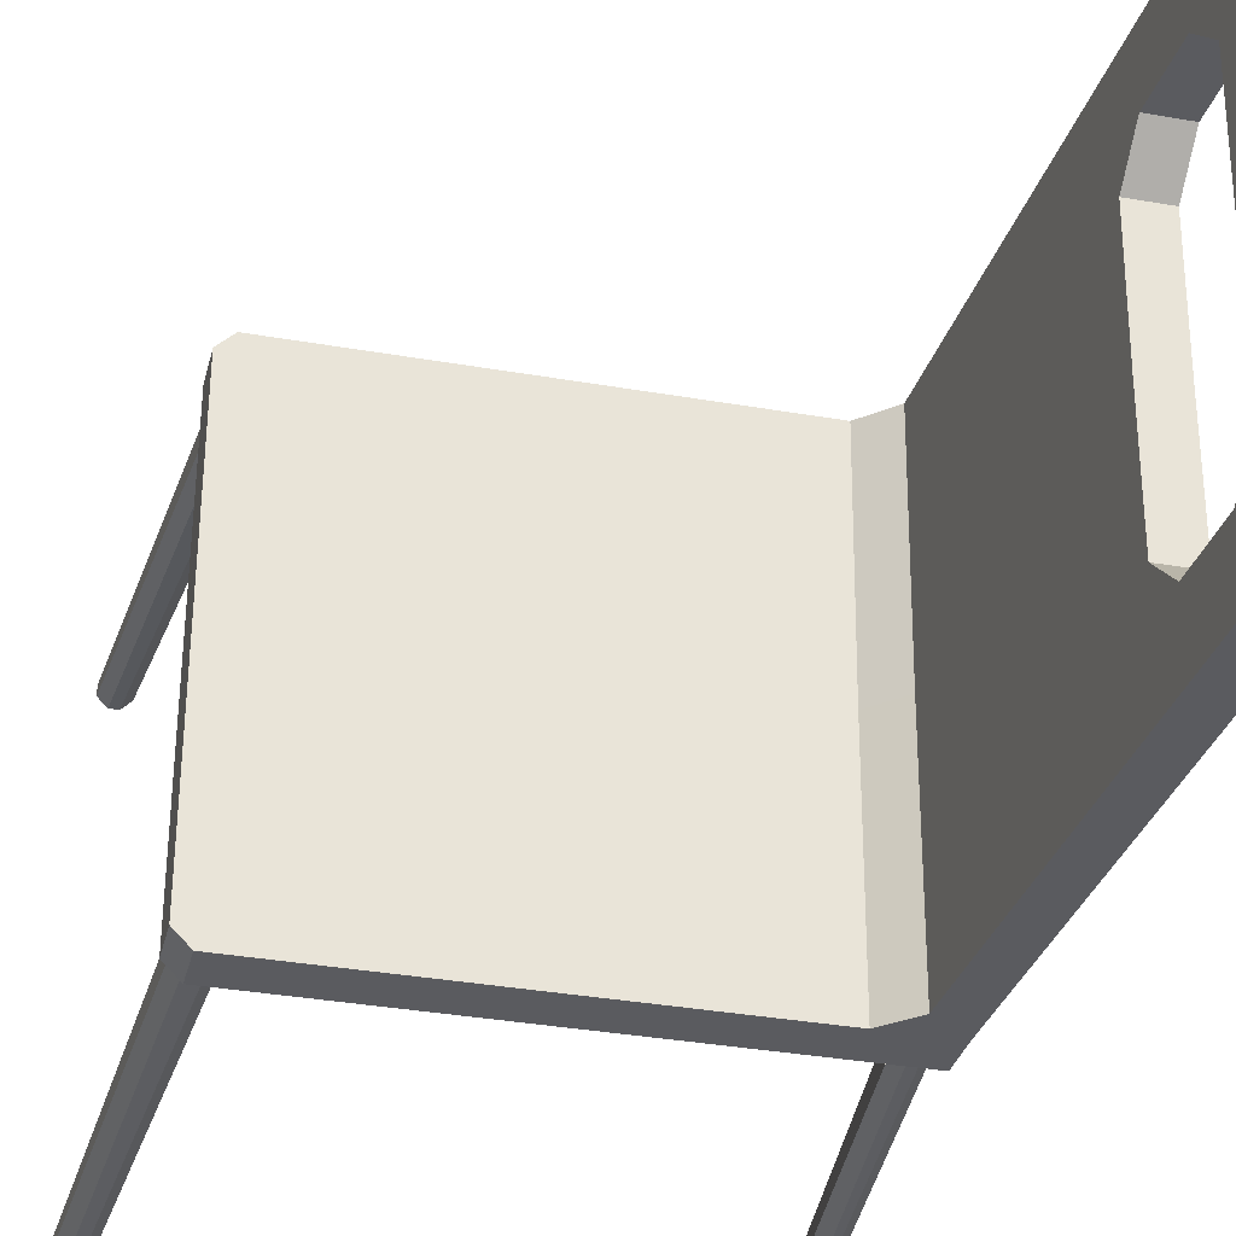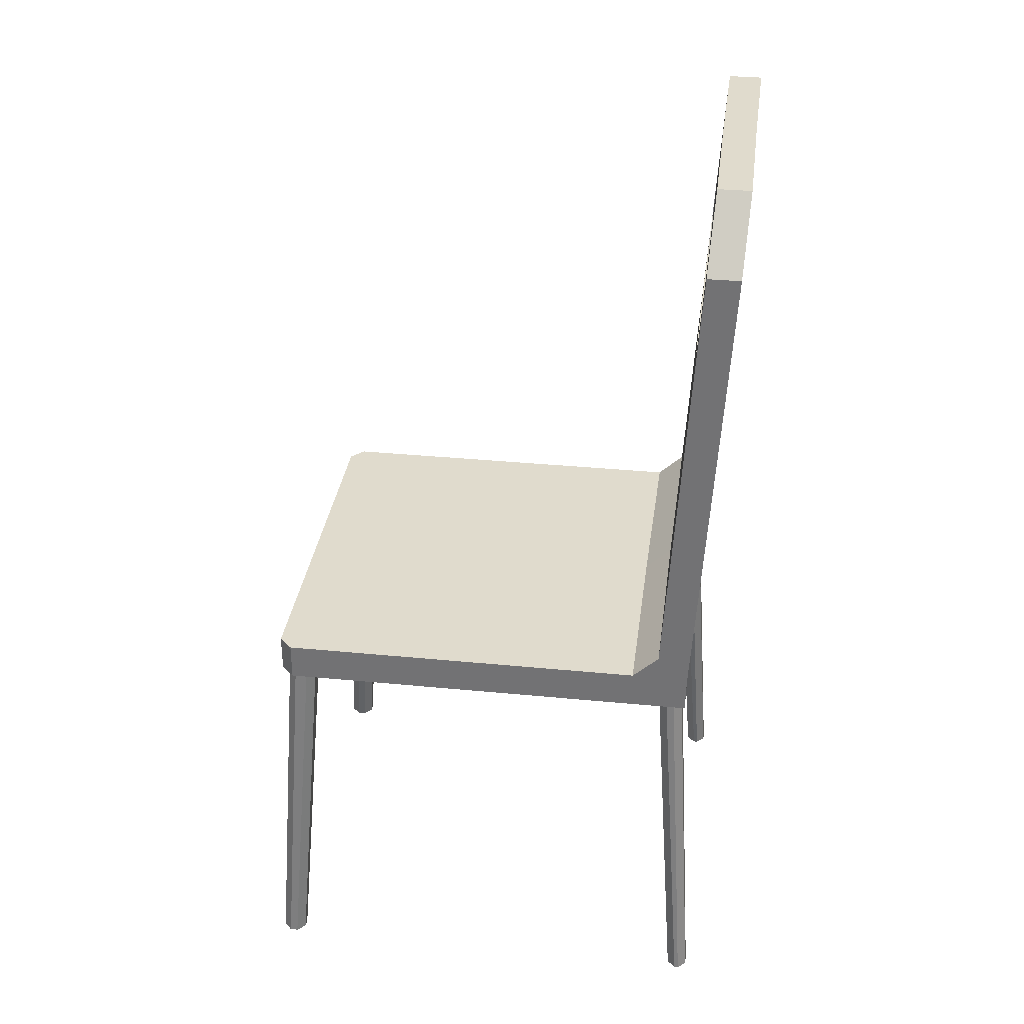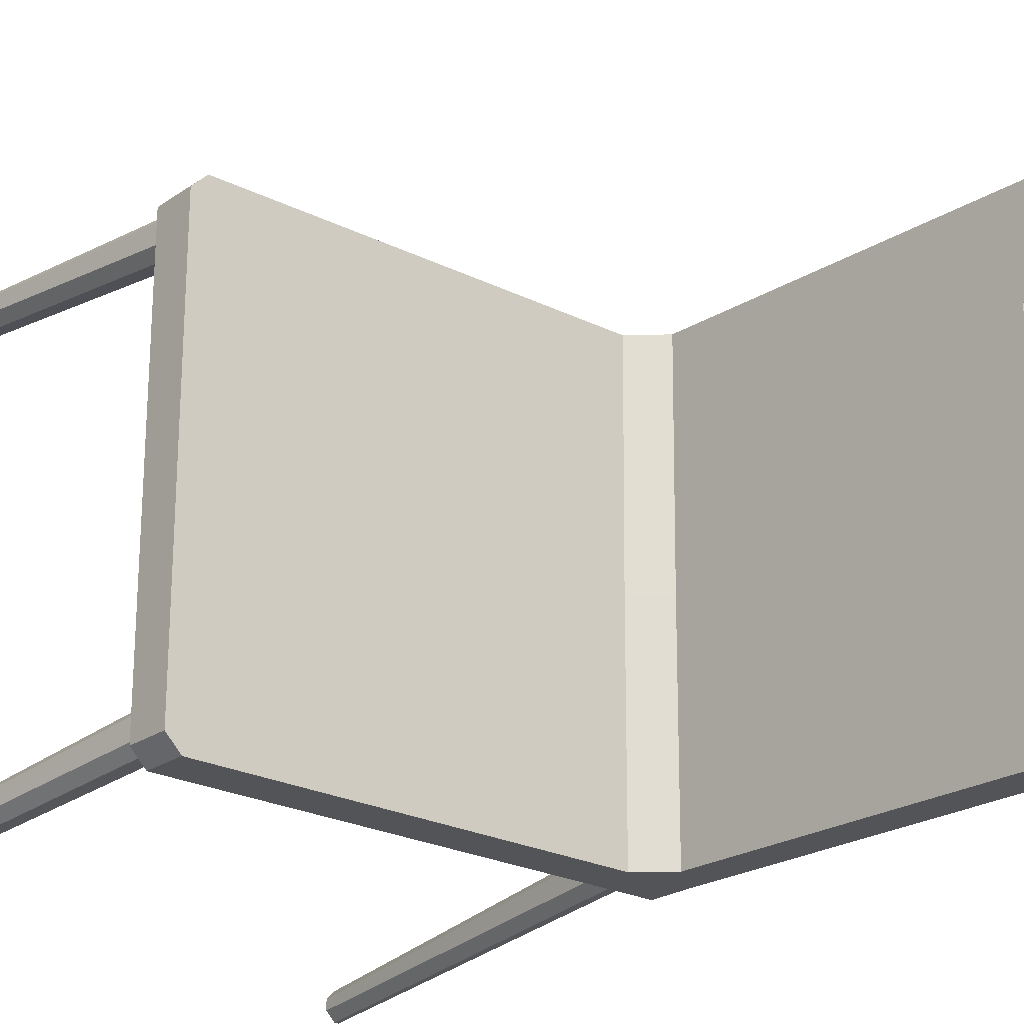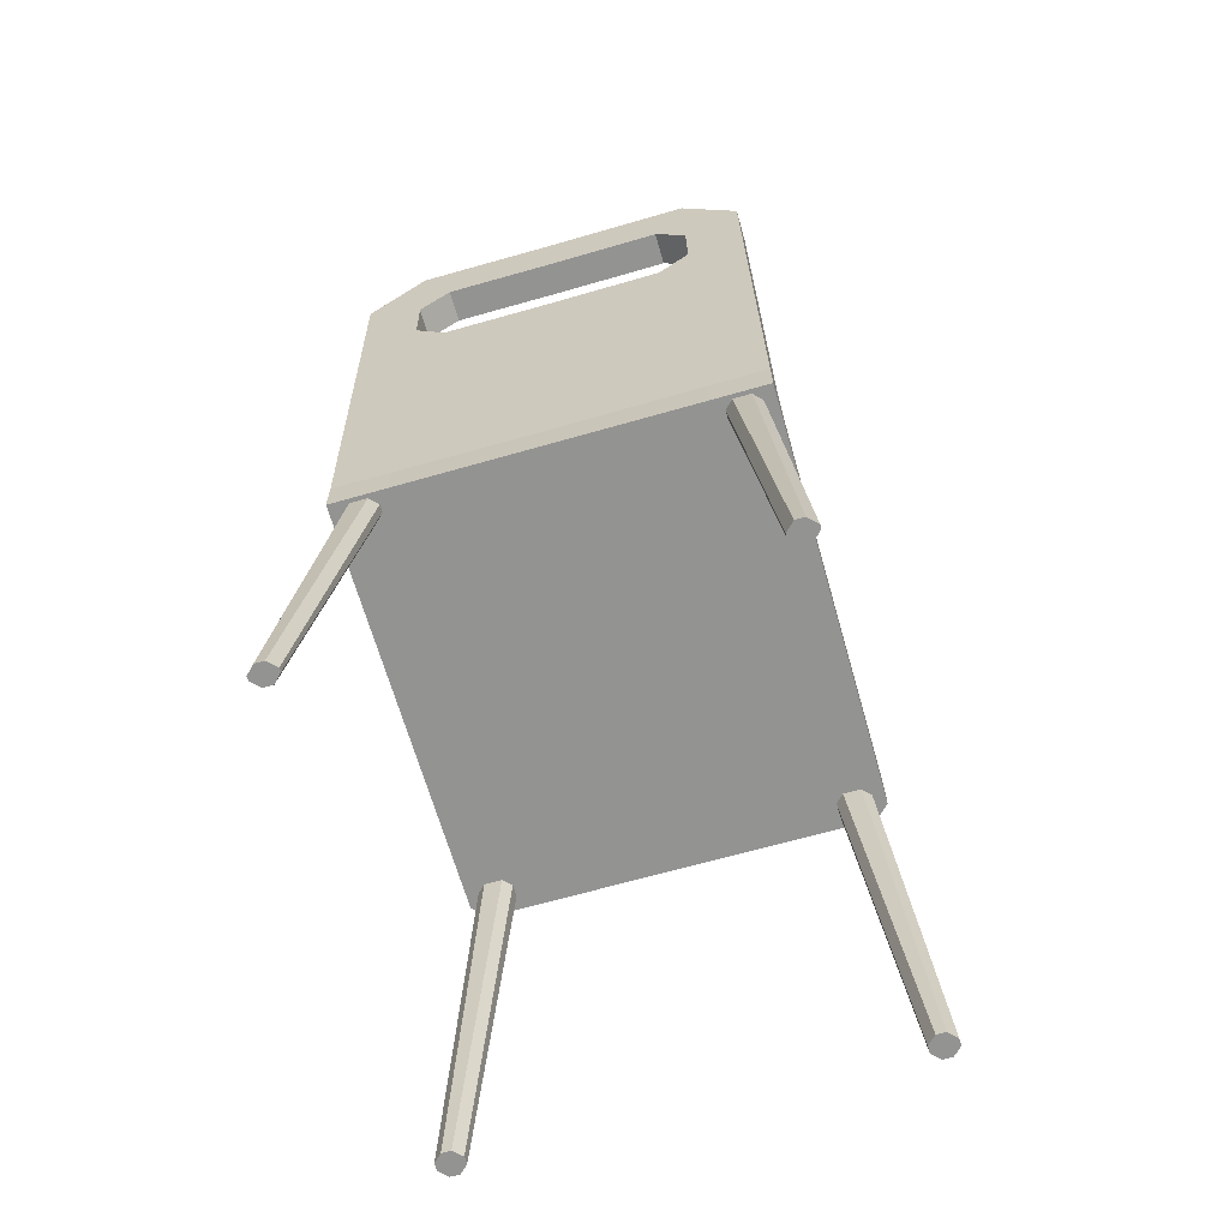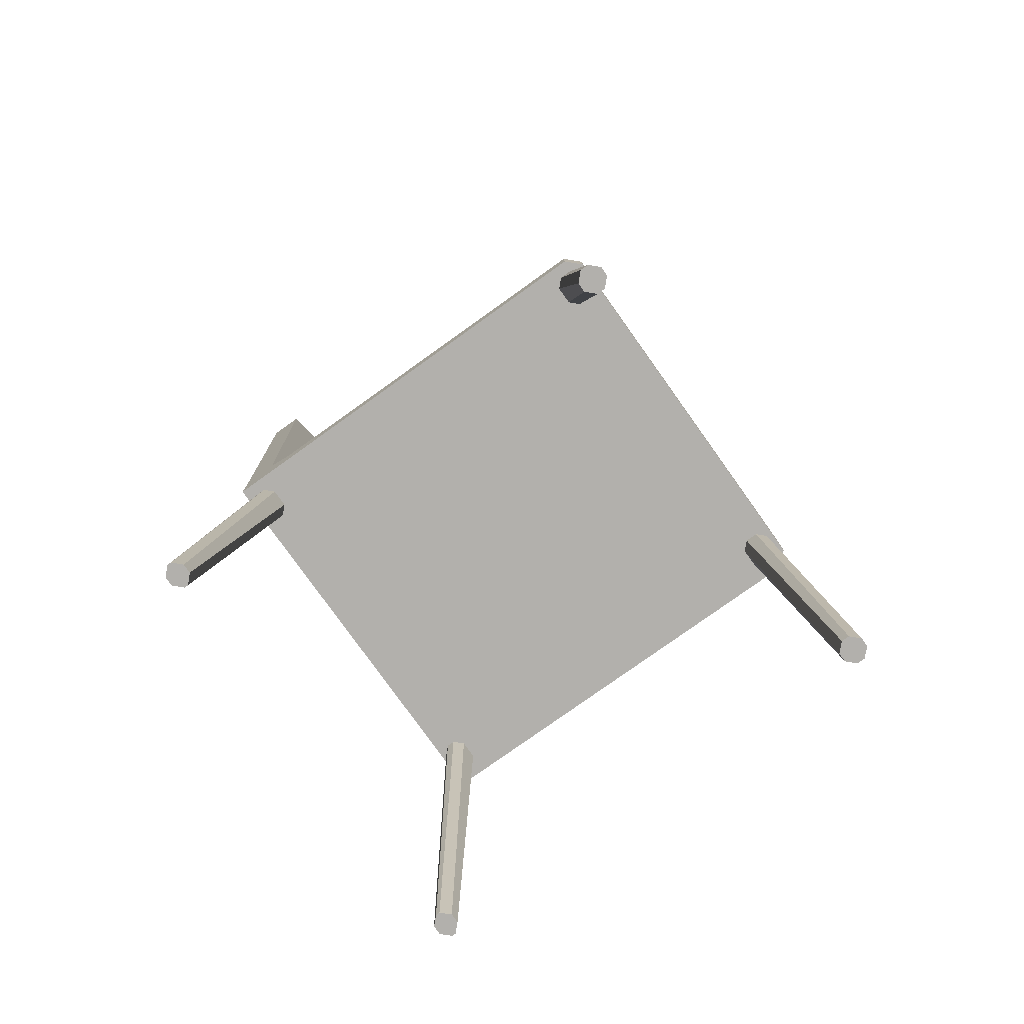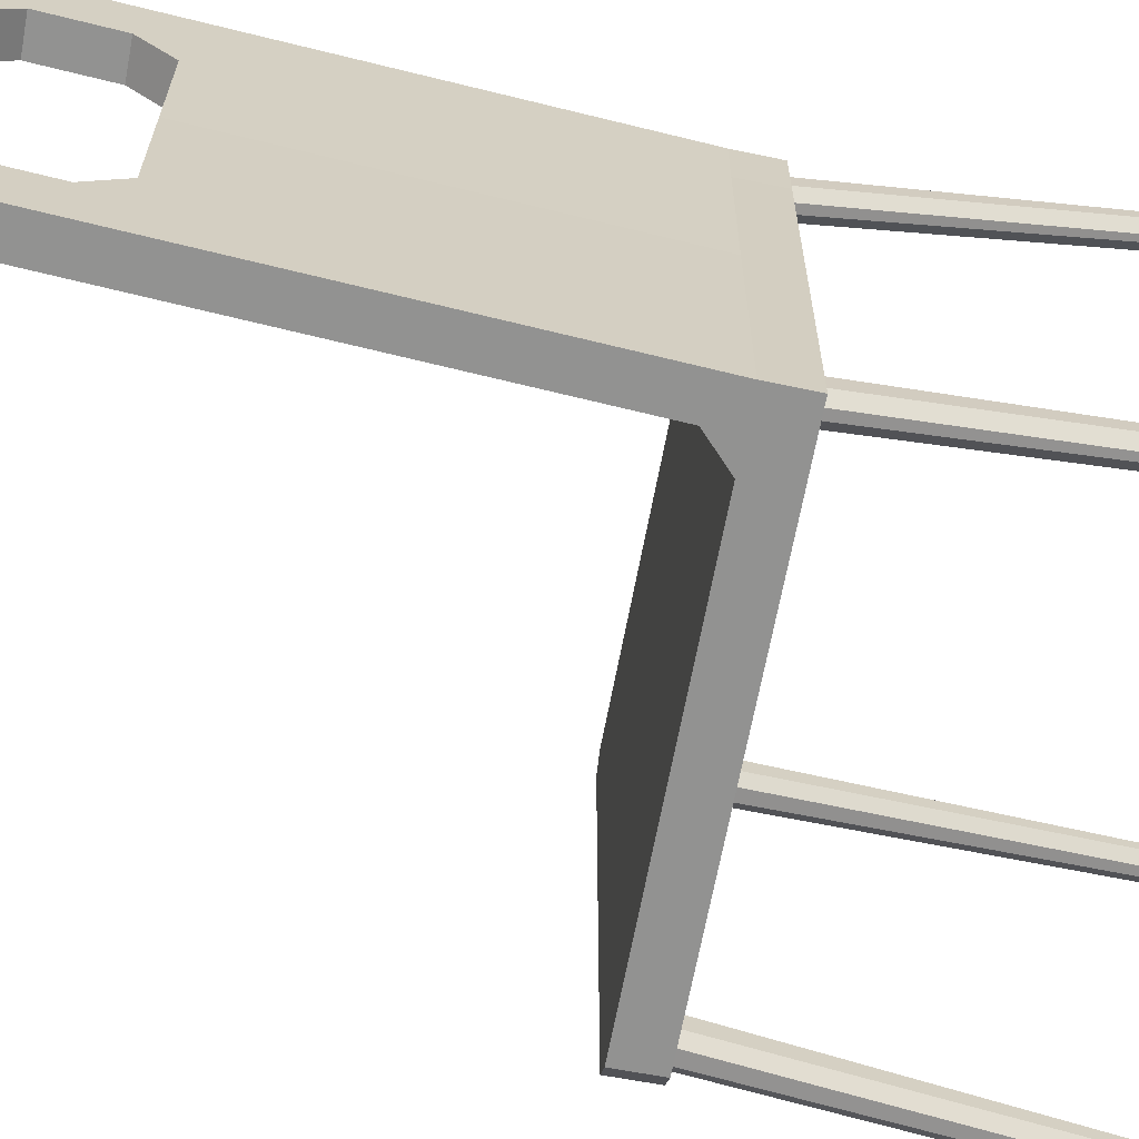
<metadata>
{"format":"obj","ext":"obj","renderer":"f3d","projection":"perspective","resolution":1024,"background":"white","views":[{"elev":-33.1,"azim":166.7,"up":"+Z"},{"elev":33.3,"azim":-172.7,"up":"+Y"},{"elev":-23.0,"azim":139.8,"up":"+Z"},{"elev":-66.6,"azim":-74.3,"up":"+Y"},{"elev":-78.6,"azim":35.2,"up":"+Y"},{"elev":-66.6,"azim":-100.6,"up":"+Z"}]}
</metadata>
<code>
o chair2_Plane.001
v -4.042 0.6061 7.313
v -3.446 0.6062 7.316
v -3.391 0.6062 7.231
v -4.042 0.6061 7.228
v -4.04 1.392 7.228
v -3.446 0.6062 7.231
v -3.992 0.5498 7.228
v -3.993 0.5498 7.313
v -3.446 0.5498 7.316
v -4.041 0.5498 7.228
v -4.041 0.5498 7.313
v -3.391 0.5498 7.231
v -3.446 0.5498 7.231
v -4.035 1.297 7.313
v -4.083 1.297 7.313
v -4.024 1.11 7.313
v -4.072 1.11 7.313
v -4.088 1.392 7.227
v -4.082 1.297 7.181
v -4.08 1.251 7.227
v -4.083 1.297 7.274
v -4.085 1.344 7.227
v -4.031 1.251 7.228
v -4.034 1.297 7.181
v -4.037 1.344 7.228
v -4.034 1.297 7.274
v -4.074 1.156 7.228
v -4.071 1.11 7.181
v -4.068 1.063 7.228
v -4.072 1.11 7.274
v -4.023 1.11 7.181
v -4.026 1.156 7.228
v -4.023 1.11 7.274
v -4.02 1.063 7.228
v -4.039 0.6061 6.712
v -3.443 0.6062 6.715
v -3.389 0.6062 6.801
v -4.039 0.6061 6.797
v -4.037 1.392 6.797
v -3.443 0.6062 6.801
v -3.991 0.5498 7.013
v -4.04 0.6062 7.012
v -4.039 0.5498 7.012
v -4.038 1.393 7.012
v -4.086 1.393 7.012
v -3.445 0.6062 7.016
v -3.39 0.6062 7.016
v -3.39 0.5498 7.016
v -3.445 0.5498 7.016
v -3.99 0.5498 6.798
v -3.989 0.5498 6.712
v -3.443 0.5498 6.715
v -4.038 0.5498 6.797
v -4.038 0.5498 6.712
v -3.389 0.5498 6.801
v -3.443 0.5498 6.801
v -4.031 1.297 6.712
v -4.08 1.297 6.712
v -4.08 1.297 7.012
v -4.032 1.297 7.013
v -4.02 1.11 6.712
v -4.069 1.11 6.712
v -4.021 1.11 7.013
v -4.069 1.11 7.012
v -4.085 1.392 6.797
v -4.08 1.297 6.844
v -4.077 1.251 6.797
v -4.08 1.297 6.75
v -4.083 1.344 6.797
v -4.029 1.251 6.797
v -4.032 1.297 6.844
v -4.034 1.344 6.797
v -4.031 1.297 6.751
v -4.072 1.156 6.797
v -4.069 1.11 6.844
v -4.066 1.063 6.797
v -4.069 1.11 6.75
v -4.021 1.11 6.844
v -4.023 1.156 6.797
v -4.02 1.11 6.751
v -4.018 1.063 6.797
v -3.412 0.6062 7.317
v -3.392 0.6062 7.297
v -3.392 0.5498 7.297
v -3.412 0.5498 7.317
v -3.389 0.6062 6.736
v -3.409 0.6062 6.716
v -3.409 0.5498 6.716
v -3.389 0.5498 6.736
v -4.011 0.5498 7.296
v -3.999 0.5498 7.284
v -3.413 0.5498 7.299
v -3.401 0.5498 7.287
v -4.035 0.5498 7.283
v -4.023 0.5498 7.296
v -3.443 0.5498 7.287
v -3.431 0.5498 7.299
v -3.999 0.5498 7.258
v -4.011 0.5498 7.245
v -3.401 0.5498 7.261
v -3.413 0.5498 7.249
v -4.022 0.5498 7.245
v -4.035 0.5498 7.257
v -3.431 0.5498 7.249
v -3.443 0.5498 7.261
v -4.051 -0.001219 7.295
v -4.039 -0.001219 7.308
v -4.039 -0.001219 7.321
v -4.052 -0.001219 7.333
v -3.391 -0.001219 7.337
v -3.403 -0.001219 7.324
v -3.367 -0.001219 7.325
v -3.379 -0.001219 7.337
v -4.069 -0.001219 7.307
v -4.057 -0.001219 7.295
v -4.057 -0.001219 7.333
v -4.069 -0.001219 7.321
v -3.379 -0.001219 7.299
v -3.367 -0.001219 7.311
v -3.403 -0.001219 7.311
v -3.391 -0.001219 7.299
v -3.996 0.5498 6.742
v -4.008 0.5498 6.73
v -3.398 0.5498 6.745
v -3.41 0.5498 6.733
v -4.019 0.5498 6.73
v -4.032 0.5498 6.742
v -3.428 0.5498 6.733
v -3.44 0.5498 6.745
v -4.008 0.5498 6.78
v -3.996 0.5498 6.768
v -3.41 0.5498 6.783
v -3.398 0.5498 6.771
v -4.032 0.5498 6.768
v -4.02 0.5498 6.78
v -3.44 0.5498 6.771
v -3.428 0.5498 6.783
v -4.036 -0.001219 6.717
v -4.048 -0.001219 6.73
v -4.048 -0.001219 6.692
v -4.036 -0.001219 6.704
v -3.399 -0.001219 6.708
v -3.387 -0.001219 6.696
v -3.376 -0.001219 6.696
v -3.364 -0.001219 6.708
v -4.054 -0.001219 6.73
v -4.066 -0.001219 6.717
v -4.066 -0.001219 6.704
v -4.054 -0.001219 6.692
v -3.364 -0.001219 6.721
v -3.376 -0.001219 6.733
v -3.387 -0.001219 6.733
v -3.399 -0.001219 6.721
v -3.958 0.6061 7.313
v -3.996 0.6426 7.313
v -3.957 0.6061 7.228
v -3.996 0.6427 7.228
v -3.993 0.6426 6.712
v -3.954 0.6061 6.712
v -3.993 0.6427 6.797
v -3.954 0.6061 6.798
v -3.955 0.6062 7.013
v -3.994 0.6427 7.013
f 156 154 2 6
f 83 84 12 3
f 4 10 11 1
f 23 32 27 20
f 16 33 32 23 26 14
f 8 1 11
f 7 13 9 8
f 1 155 16 17
f 157 163 63 31 34
f 41 49 13 7
f 44 45 18 5
f 26 25 5 14
f 42 43 10 4
f 6 2 82 83 3
f 49 48 12 13
f 46 6 3 47
f 36 87 88 52
f 104 13 12 101
f 50 131 122 51
f 96 9 13 105
f 90 8 11 95
f 100 12 84 93
f 102 10 7 99
f 92 84 85 9 97
f 94 11 10 103
f 59 60 24 19
f 16 14 15 17
f 1 17 30 29 4
f 158 61 80 81 160
f 162 156 6 46
f 154 8 9 2
f 15 18 22 21
f 7 10 43 41
f 3 12 48 47
f 60 44 5 25 24
f 28 31 63 64
f 17 15 21 20 27 30
f 18 15 14 5
f 42 4 29 28 64
f 19 20 21 22
f 23 24 25 26
f 27 28 29 30
f 31 32 33 34
f 23 20 19 24
f 27 32 31 28
f 19 22 18 45 59
f 158 35 62 61
f 86 37 55 89
f 38 35 54 53
f 70 67 74 79
f 61 57 73 70 79 80
f 162 46 40 161
f 50 51 52 56
f 35 51 54
f 160 81 78 63 163
f 41 50 56 49
f 44 39 65 45
f 73 57 39 72
f 51 123 126 54
f 42 38 53 43
f 40 37 86 87 36
f 49 56 55 48
f 46 47 37 40
f 125 128 52 88
f 56 137 132 55
f 52 129 136 56
f 55 133 124 89
f 53 135 130 50
f 54 127 134 53
f 59 66 71 60
f 61 62 58 57
f 35 38 76 77 62
f 51 159 36 52
f 161 40 36 159
f 58 68 69 65
f 50 41 43 53
f 37 47 48 55
f 60 71 72 39 44
f 75 64 63 78
f 62 77 74 67 68 58
f 65 39 57 58
f 42 64 75 76 38
f 66 69 68 67
f 70 73 72 71
f 74 77 76 75
f 78 81 80 79
f 70 71 66 67
f 74 75 78 79
f 66 59 45 65 69
f 84 83 82 85
f 88 87 86 89
f 2 9 85 82
f 90 91 8
f 92 93 84
f 94 95 11
f 96 97 9
f 98 99 7
f 100 101 12
f 102 103 10
f 104 105 13
f 122 123 51
f 125 89 124
f 126 127 54
f 128 129 52
f 130 131 50
f 132 133 55
f 134 135 53
f 136 137 56
f 98 7 8 91
f 89 125 88
f 154 155 1 8
f 158 159 51 35
f 157 155 154 156
f 163 157 156 162
f 161 159 158 160
f 162 161 160 163
f 155 157 34 33 16
f 103 114 117 94
f 108 109 116 117 114 115 106 107
f 97 110 113 92
f 95 116 109 90
f 93 112 119 100
f 105 120 111 96
f 91 108 107 98
f 99 106 115 102
f 101 118 121 104
f 120 121 118 119 112 113 110 111
f 124 133 150 145
f 140 141 138 139 146 147 148 149
f 126 123 140 149
f 136 129 142 153
f 128 125 144 143
f 130 135 146 139
f 132 137 152 151
f 152 153 142 143 144 145 150 151
f 122 131 138 141
f 134 127 148 147
f 98 107 106 99
f 108 91 90 109
f 104 121 120 105
f 118 101 100 119
f 96 111 110 97
f 116 95 94 117
f 92 113 112 93
f 102 115 114 103
f 130 139 138 131
f 140 123 122 141
f 136 153 152 137
f 150 133 132 151
f 128 143 142 129
f 148 127 126 149
f 124 145 144 125
f 134 147 146 135

</code>
